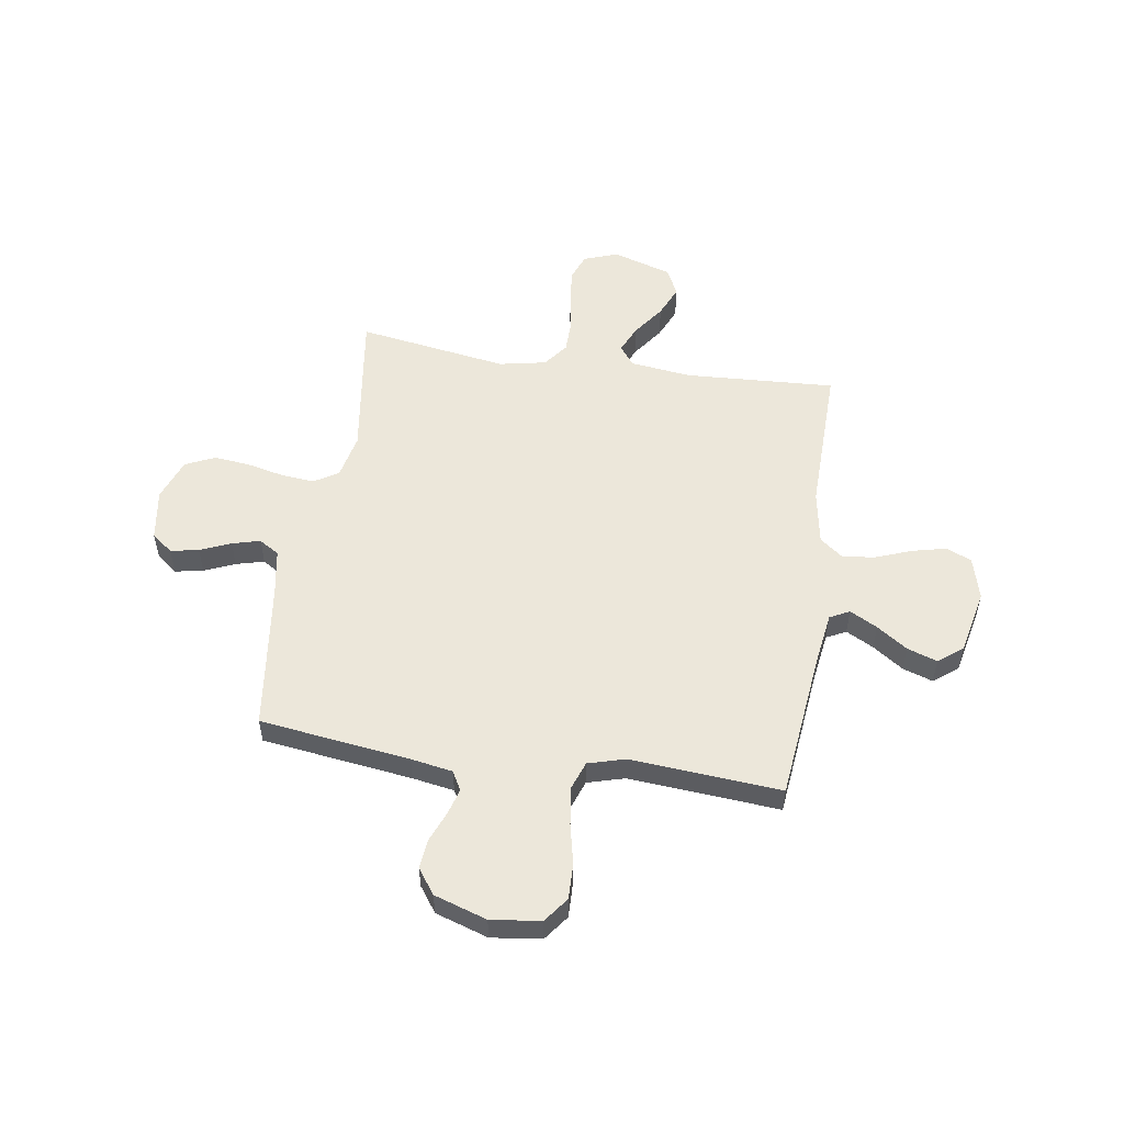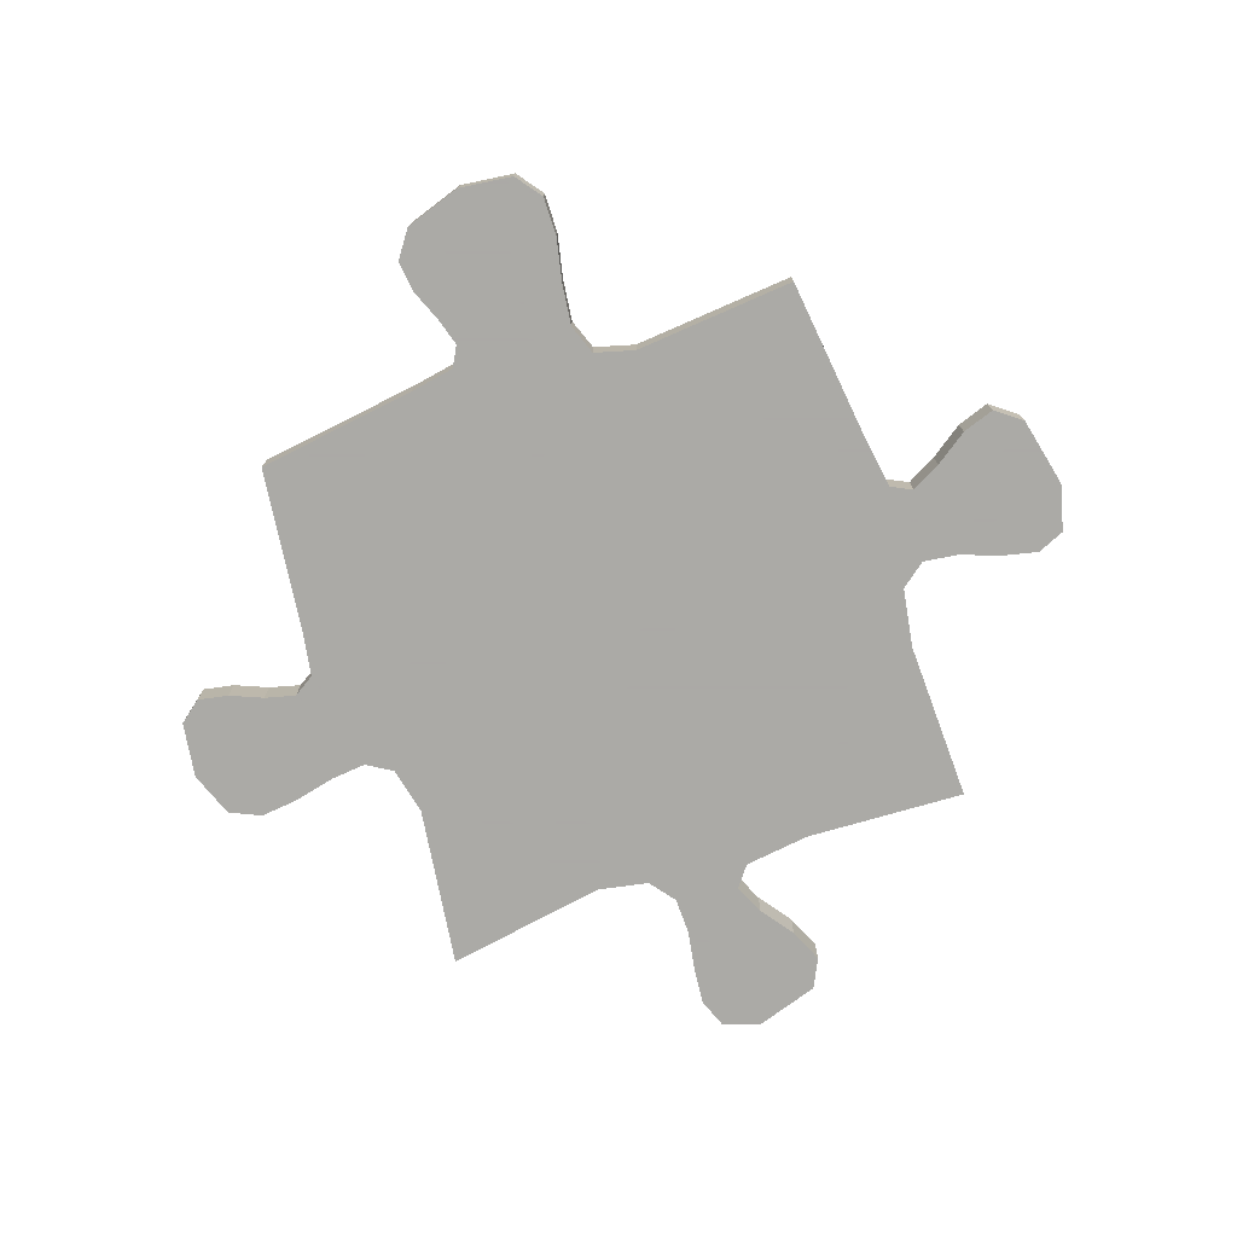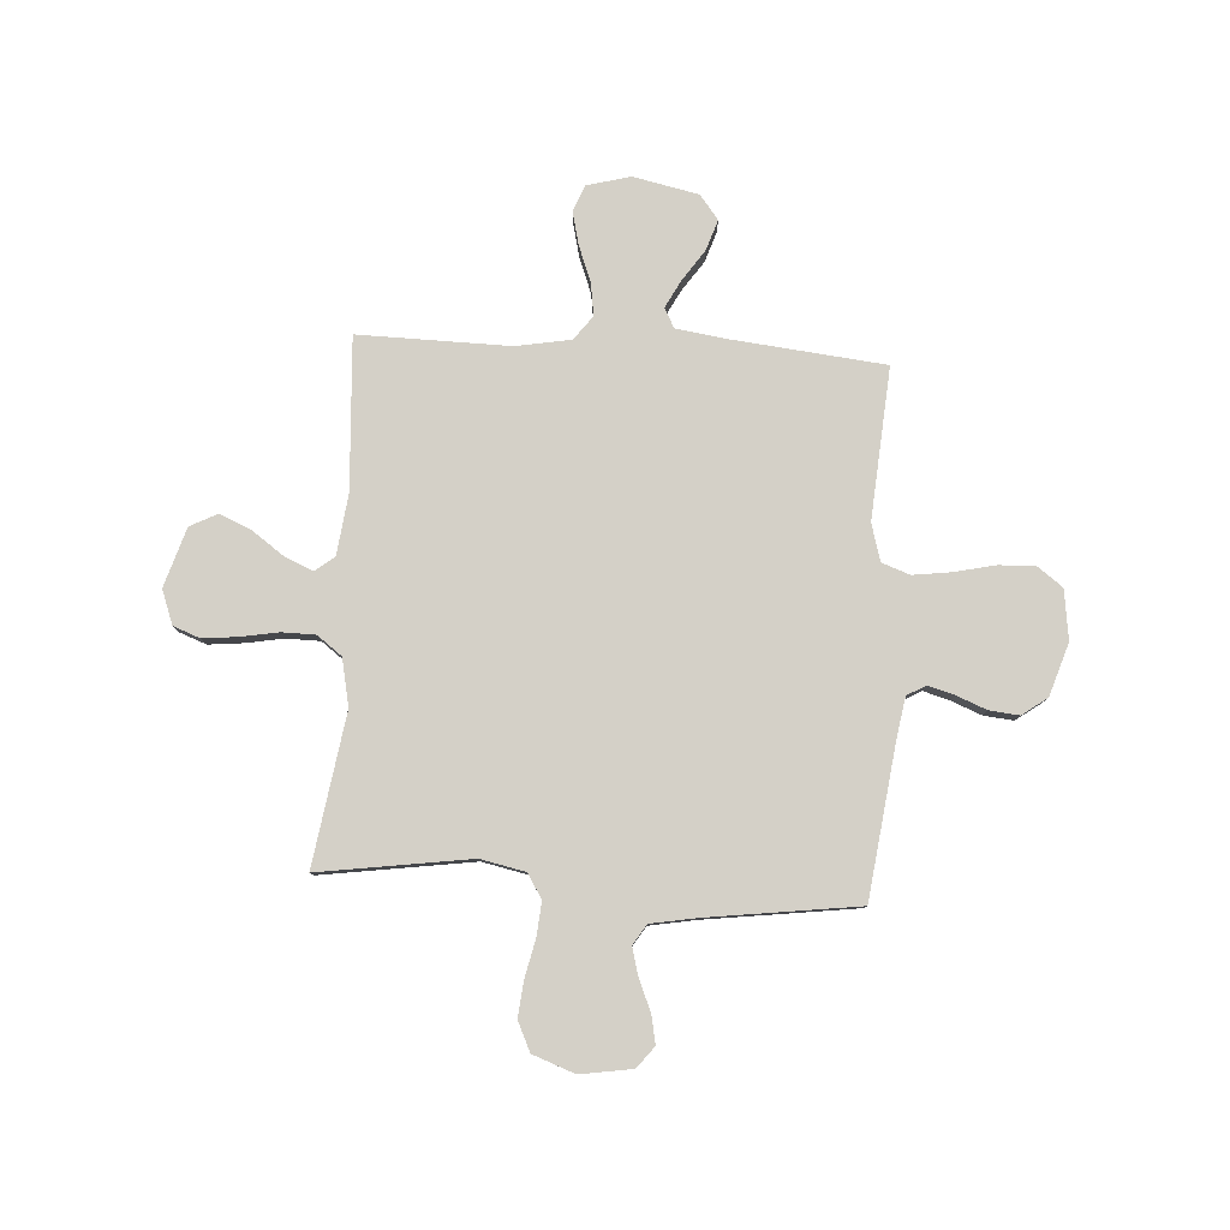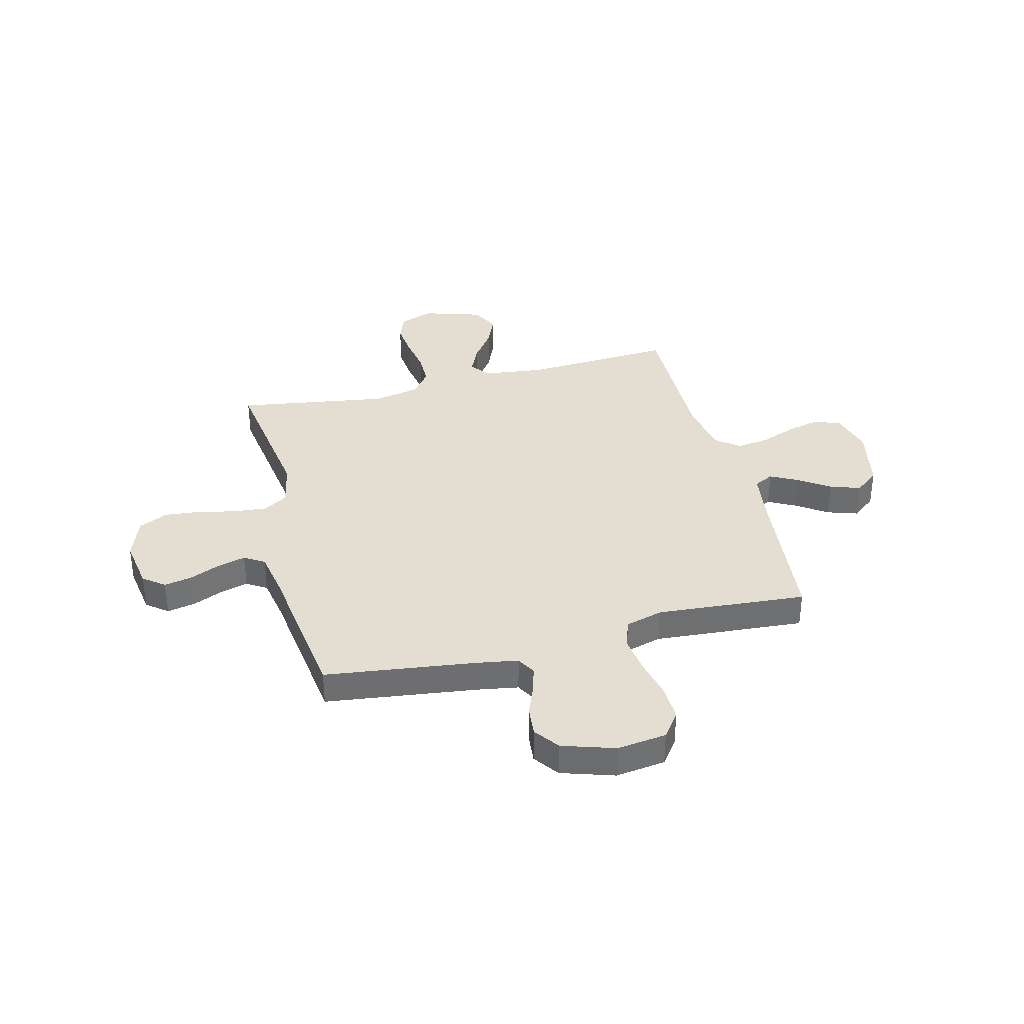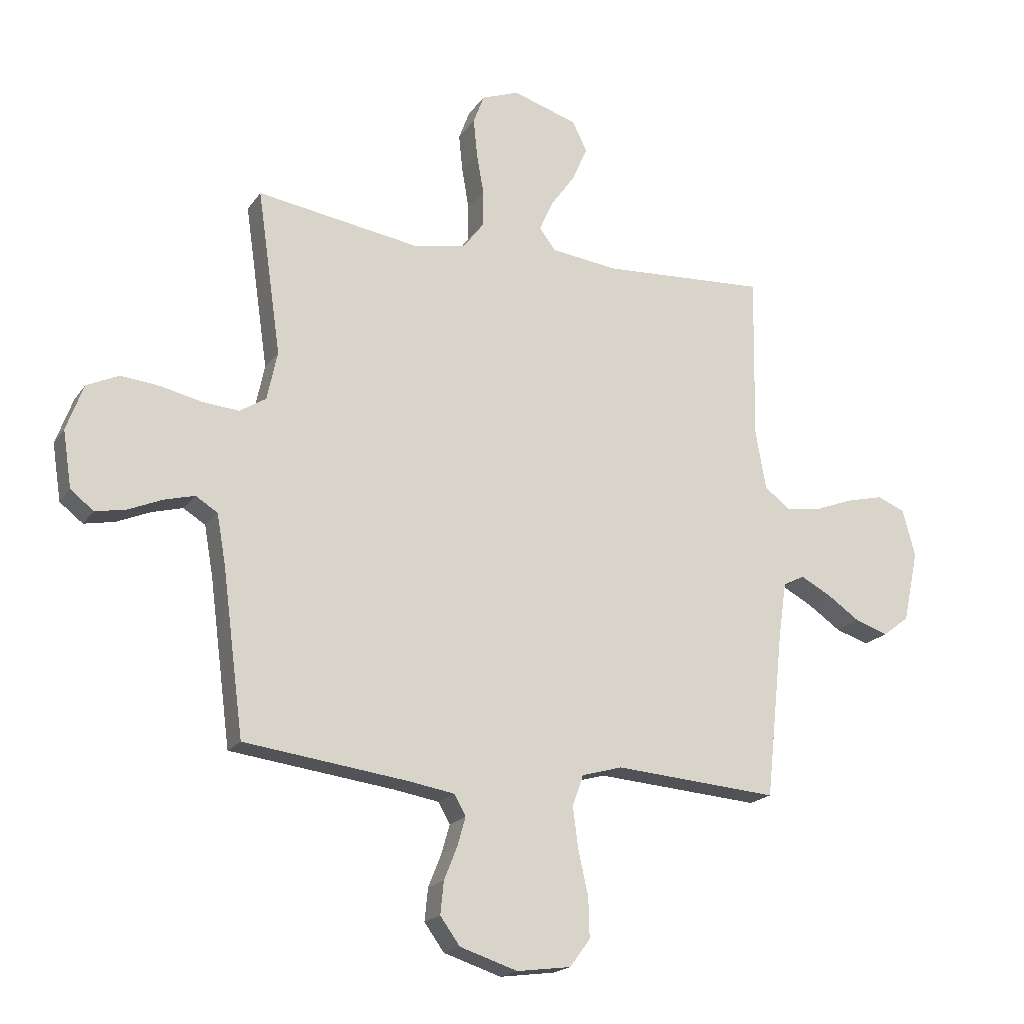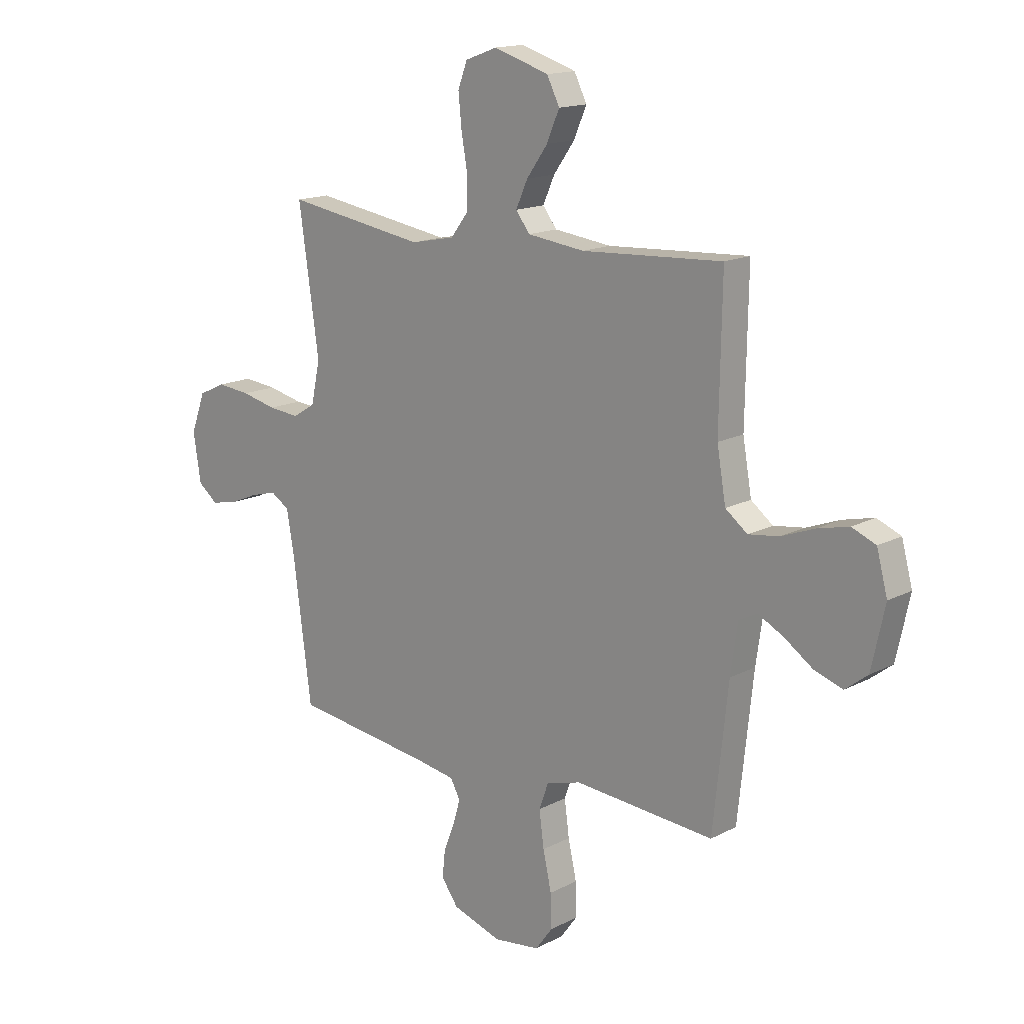
<metadata>
{"format":"obj","ext":"obj","renderer":"f3d","projection":"perspective","resolution":1024,"background":"white","views":[{"elev":53.7,"azim":-171.2,"up":"+Y"},{"elev":-75.7,"azim":-160.7,"up":"+Y"},{"elev":80.0,"azim":93.4,"up":"+Y"},{"elev":36.0,"azim":165.7,"up":"+Y"},{"elev":-18.9,"azim":155.9,"up":"+Z"},{"elev":15.5,"azim":-137.6,"up":"+Z"}]}
</metadata>
<code>
v 0.5 0.07 -0.5
v 0.2 0.07 -0.539
v 0.117 0.07 -0.553
v 0.096 0.07 -0.591
v 0.111 0.07 -0.643
v 0.135 0.07 -0.703
v 0.141 0.07 -0.762
v 0.105 0.07 -0.812
v 0 0.07 -0.846
v -0.099 0.07 -0.833
v -0.136 0.07 -0.783
v -0.134 0.07 -0.711
v -0.116 0.07 -0.63
v -0.106 0.07 -0.554
v -0.126 0.07 -0.498
v -0.2 0.07 -0.477
v -0.5 0.07 -0.5
v -0.532 0.07 -0.2
v -0.547 0.07 -0.096
v -0.586 0.07 -0.076
v -0.641 0.07 -0.105
v -0.702 0.07 -0.147
v -0.762 0.07 -0.167
v -0.81 0.07 -0.13
v -0.838 0.07 0
v -0.815 0.07 0.086
v -0.764 0.07 0.107
v -0.697 0.07 0.091
v -0.626 0.07 0.064
v -0.561 0.07 0.055
v -0.514 0.07 0.091
v -0.495 0.07 0.2
v -0.5 0.07 0.5
v -0.2 0.07 0.483
v -0.078 0.07 0.498
v -0.048 0.07 0.537
v -0.073 0.07 0.593
v -0.118 0.07 0.656
v -0.145 0.07 0.719
v -0.118 0.07 0.773
v 0 0.07 0.81
v 0.068 0.07 0.785
v 0.088 0.07 0.732
v 0.081 0.07 0.662
v 0.068 0.07 0.588
v 0.069 0.07 0.521
v 0.106 0.07 0.472
v 0.2 0.07 0.453
v 0.5 0.07 0.5
v 0.457 0.07 0.2
v 0.476 0.07 0.111
v 0.524 0.07 0.081
v 0.591 0.07 0.087
v 0.666 0.07 0.104
v 0.737 0.07 0.111
v 0.795 0.07 0.084
v 0.826 0.07 0
v 0.81 0.07 -0.103
v 0.768 0.07 -0.136
v 0.712 0.07 -0.125
v 0.651 0.07 -0.099
v 0.595 0.07 -0.084
v 0.555 0.07 -0.109
v 0.539 0.07 -0.2
v 0.5 0 -0.5
v 0.2 0 -0.539
v 0.117 0 -0.553
v 0.096 0 -0.591
v 0.111 0 -0.643
v 0.135 0 -0.703
v 0.141 0 -0.762
v 0.105 0 -0.812
v 0 0 -0.846
v -0.099 0 -0.833
v -0.136 0 -0.783
v -0.134 0 -0.711
v -0.116 0 -0.63
v -0.106 0 -0.554
v -0.126 0 -0.498
v -0.2 0 -0.477
v -0.5 0 -0.5
v -0.532 0 -0.2
v -0.547 0 -0.096
v -0.586 0 -0.076
v -0.641 0 -0.105
v -0.702 0 -0.147
v -0.762 0 -0.167
v -0.81 0 -0.13
v -0.838 0 0
v -0.815 0 0.086
v -0.764 0 0.107
v -0.697 0 0.091
v -0.626 0 0.064
v -0.561 0 0.055
v -0.514 0 0.091
v -0.495 0 0.2
v -0.5 0 0.5
v -0.2 0 0.483
v -0.078 0 0.498
v -0.048 0 0.537
v -0.073 0 0.593
v -0.118 0 0.656
v -0.145 0 0.719
v -0.118 0 0.773
v 0 0 0.81
v 0.068 0 0.785
v 0.088 0 0.732
v 0.081 0 0.662
v 0.068 0 0.588
v 0.069 0 0.521
v 0.106 0 0.472
v 0.2 0 0.453
v 0.5 0 0.5
v 0.457 0 0.2
v 0.476 0 0.111
v 0.524 0 0.081
v 0.591 0 0.087
v 0.666 0 0.104
v 0.737 0 0.111
v 0.795 0 0.084
v 0.826 0 0
v 0.81 0 -0.103
v 0.768 0 -0.136
v 0.712 0 -0.125
v 0.651 0 -0.099
v 0.595 0 -0.084
v 0.555 0 -0.109
v 0.539 0 -0.2
f 58 59 60 61
f 58 61 62
f 57 58 62
f 56 57 62
f 53 54 55 56
f 52 53 56 62
f 51 52 62 63
f 48 49 50
f 47 48 50 51
f 42 43 44 45
f 40 41 42 45
f 40 45 46
f 37 38 39 40
f 36 37 40 46
f 35 36 46 47
f 32 33 34
f 31 32 34 35
f 26 27 28 29
f 26 29 30
f 25 26 30
f 24 25 30
f 21 22 23 24
f 20 21 24 30
f 19 20 30 31
f 16 17 18
f 15 16 18 19
f 10 11 12 13
f 10 13 14
f 9 10 14
f 8 9 14 15
f 5 6 7 8
f 4 5 8 15
f 64 1 2
f 64 2 3
f 63 64 3
f 51 63 3
f 31 35 47 51
f 15 19 31 51
f 3 4 15 51
f 125 124 123 122
f 126 125 122
f 126 122 121
f 126 121 120
f 120 119 118 117
f 126 120 117 116
f 127 126 116 115
f 114 113 112
f 115 114 112 111
f 109 108 107 106
f 109 106 105 104
f 110 109 104
f 104 103 102 101
f 110 104 101 100
f 111 110 100 99
f 98 97 96
f 99 98 96 95
f 93 92 91 90
f 94 93 90
f 94 90 89
f 94 89 88
f 88 87 86 85
f 94 88 85 84
f 95 94 84 83
f 82 81 80
f 83 82 80 79
f 77 76 75 74
f 78 77 74
f 78 74 73
f 79 78 73 72
f 72 71 70 69
f 79 72 69 68
f 66 65 128
f 67 66 128
f 67 128 127
f 67 127 115
f 115 111 99 95
f 115 95 83 79
f 115 79 68 67
f 1 65 66 2
f 2 66 67 3
f 3 67 68 4
f 4 68 69 5
f 5 69 70 6
f 6 70 71 7
f 7 71 72 8
f 8 72 73 9
f 9 73 74 10
f 10 74 75 11
f 11 75 76 12
f 12 76 77 13
f 13 77 78 14
f 14 78 79 15
f 15 79 80 16
f 16 80 81 17
f 17 81 82 18
f 18 82 83 19
f 19 83 84 20
f 20 84 85 21
f 21 85 86 22
f 22 86 87 23
f 23 87 88 24
f 24 88 89 25
f 25 89 90 26
f 26 90 91 27
f 27 91 92 28
f 28 92 93 29
f 29 93 94 30
f 30 94 95 31
f 31 95 96 32
f 32 96 97 33
f 33 97 98 34
f 34 98 99 35
f 35 99 100 36
f 36 100 101 37
f 37 101 102 38
f 38 102 103 39
f 39 103 104 40
f 40 104 105 41
f 41 105 106 42
f 42 106 107 43
f 43 107 108 44
f 44 108 109 45
f 45 109 110 46
f 46 110 111 47
f 47 111 112 48
f 48 112 113 49
f 49 113 114 50
f 50 114 115 51
f 51 115 116 52
f 52 116 117 53
f 53 117 118 54
f 54 118 119 55
f 55 119 120 56
f 56 120 121 57
f 57 121 122 58
f 58 122 123 59
f 59 123 124 60
f 60 124 125 61
f 61 125 126 62
f 62 126 127 63
f 63 127 128 64
f 64 128 65 1

</code>
